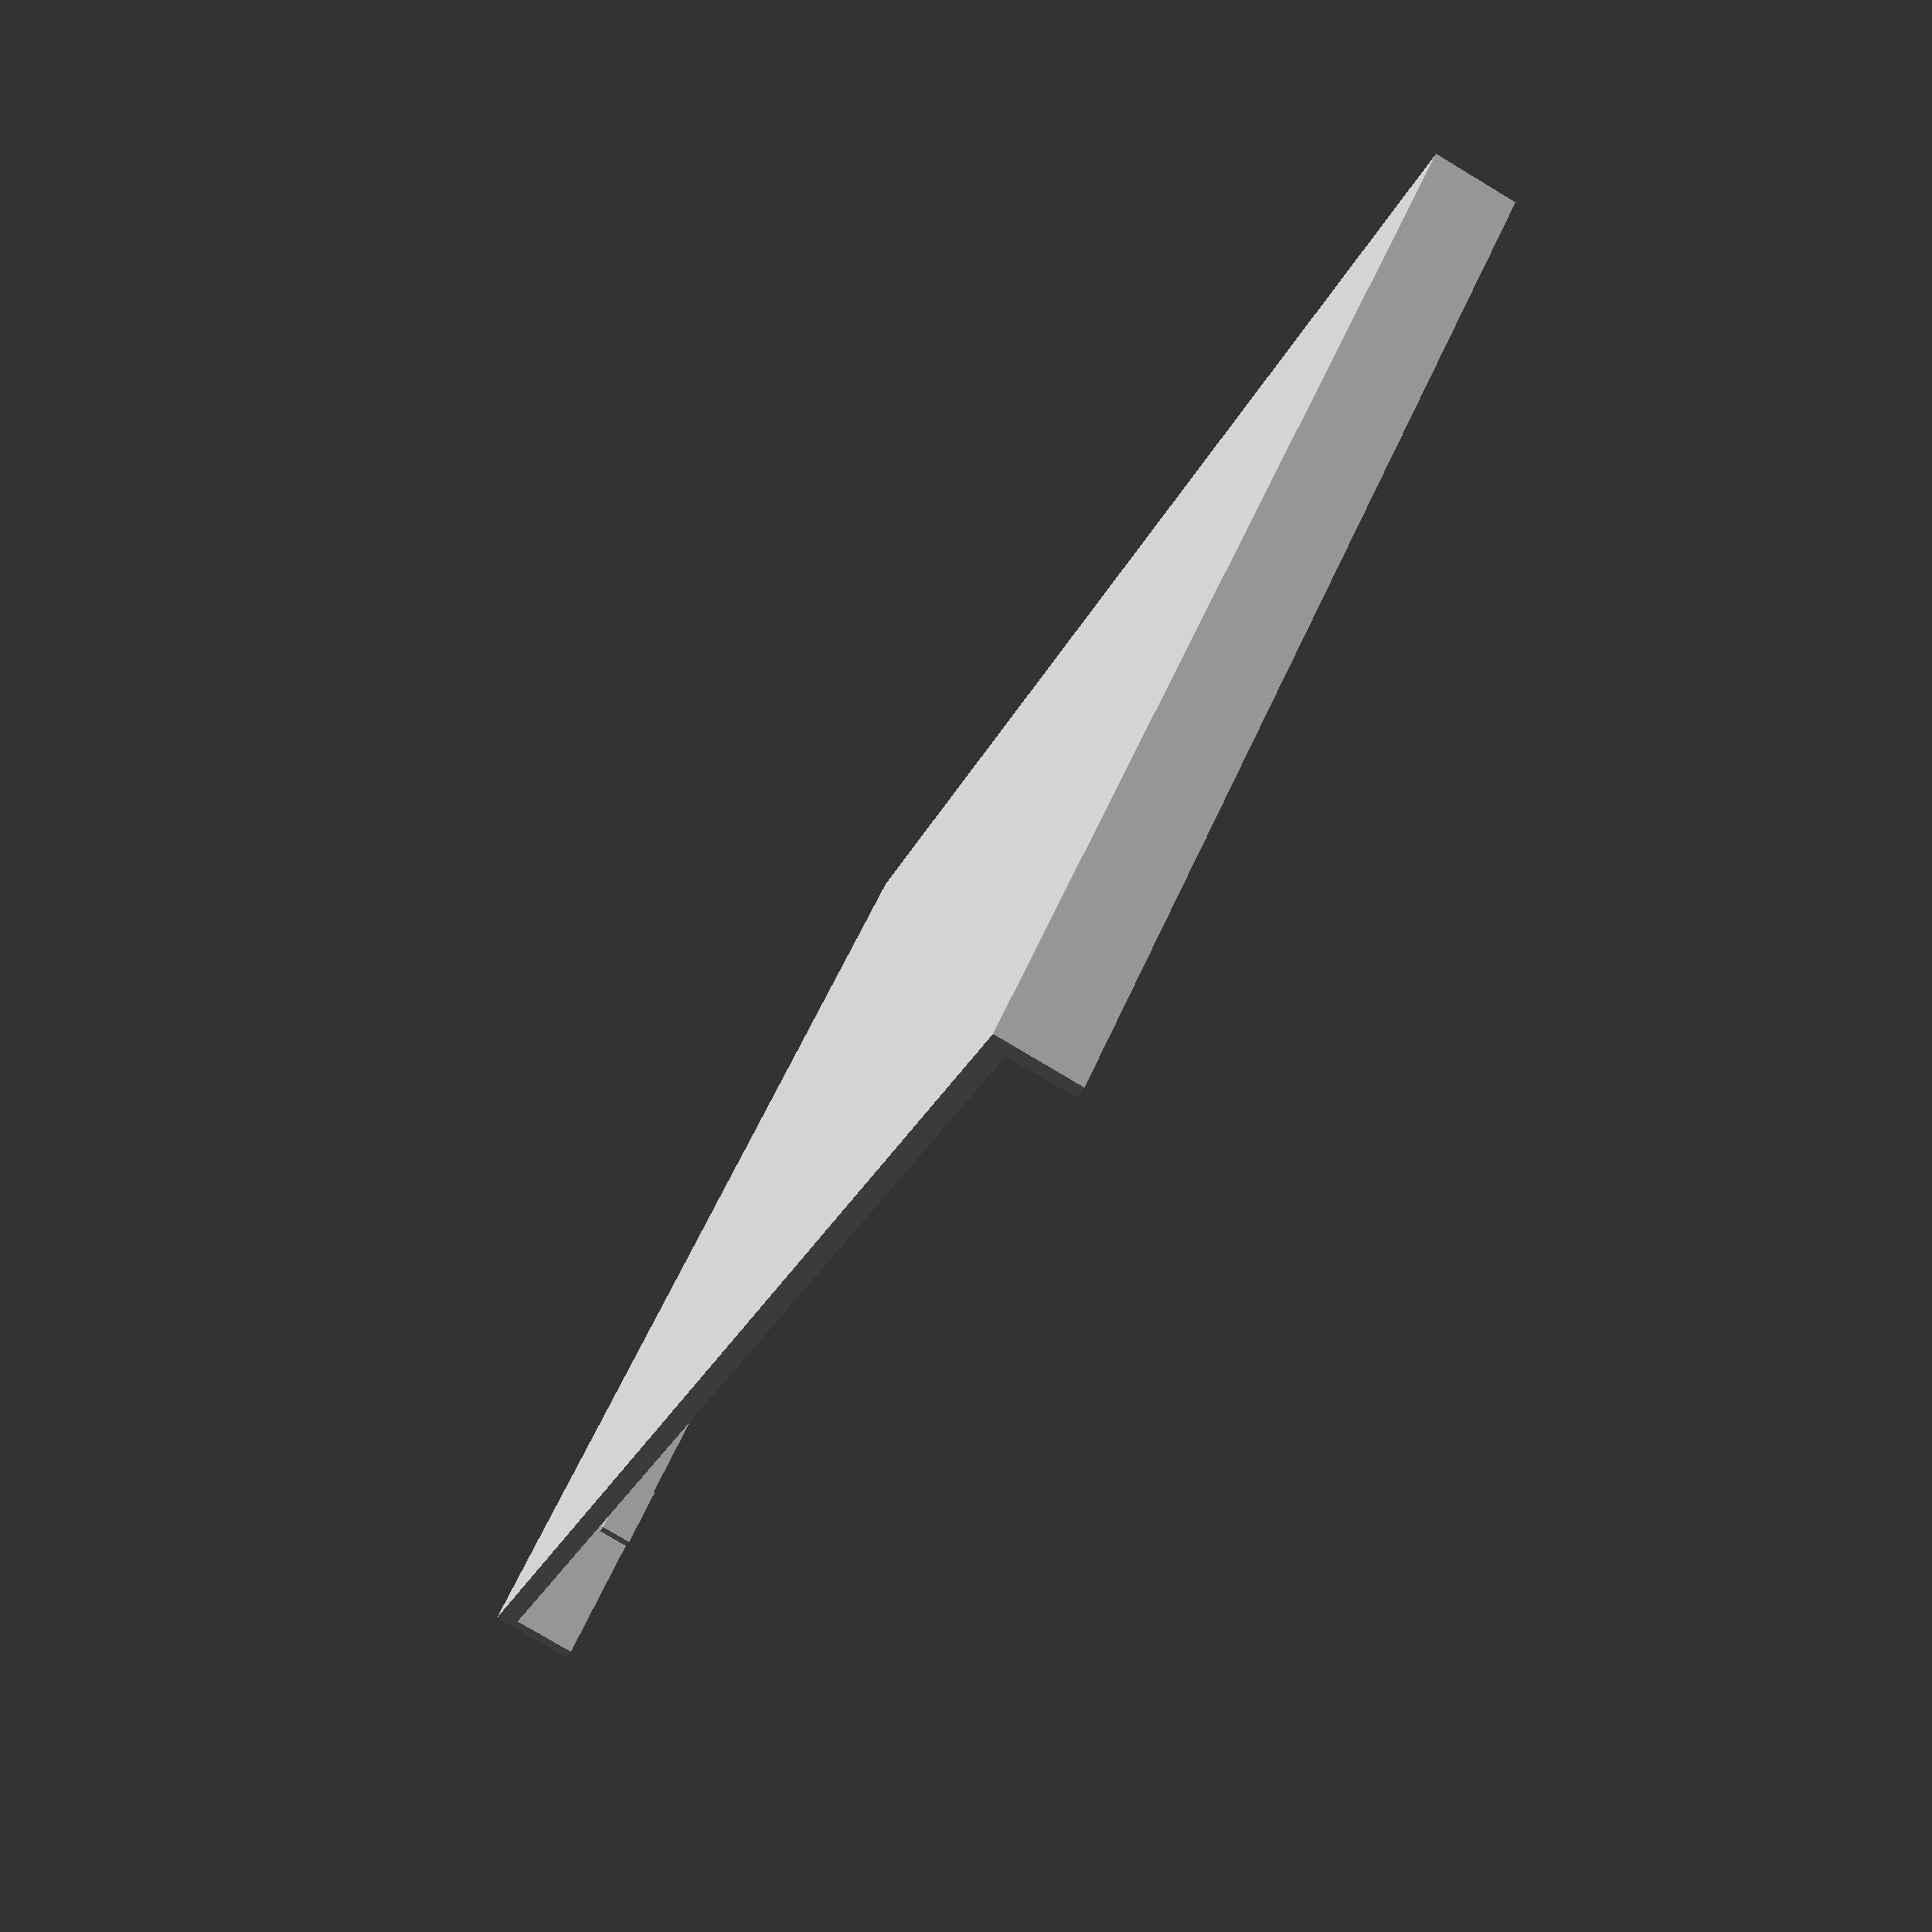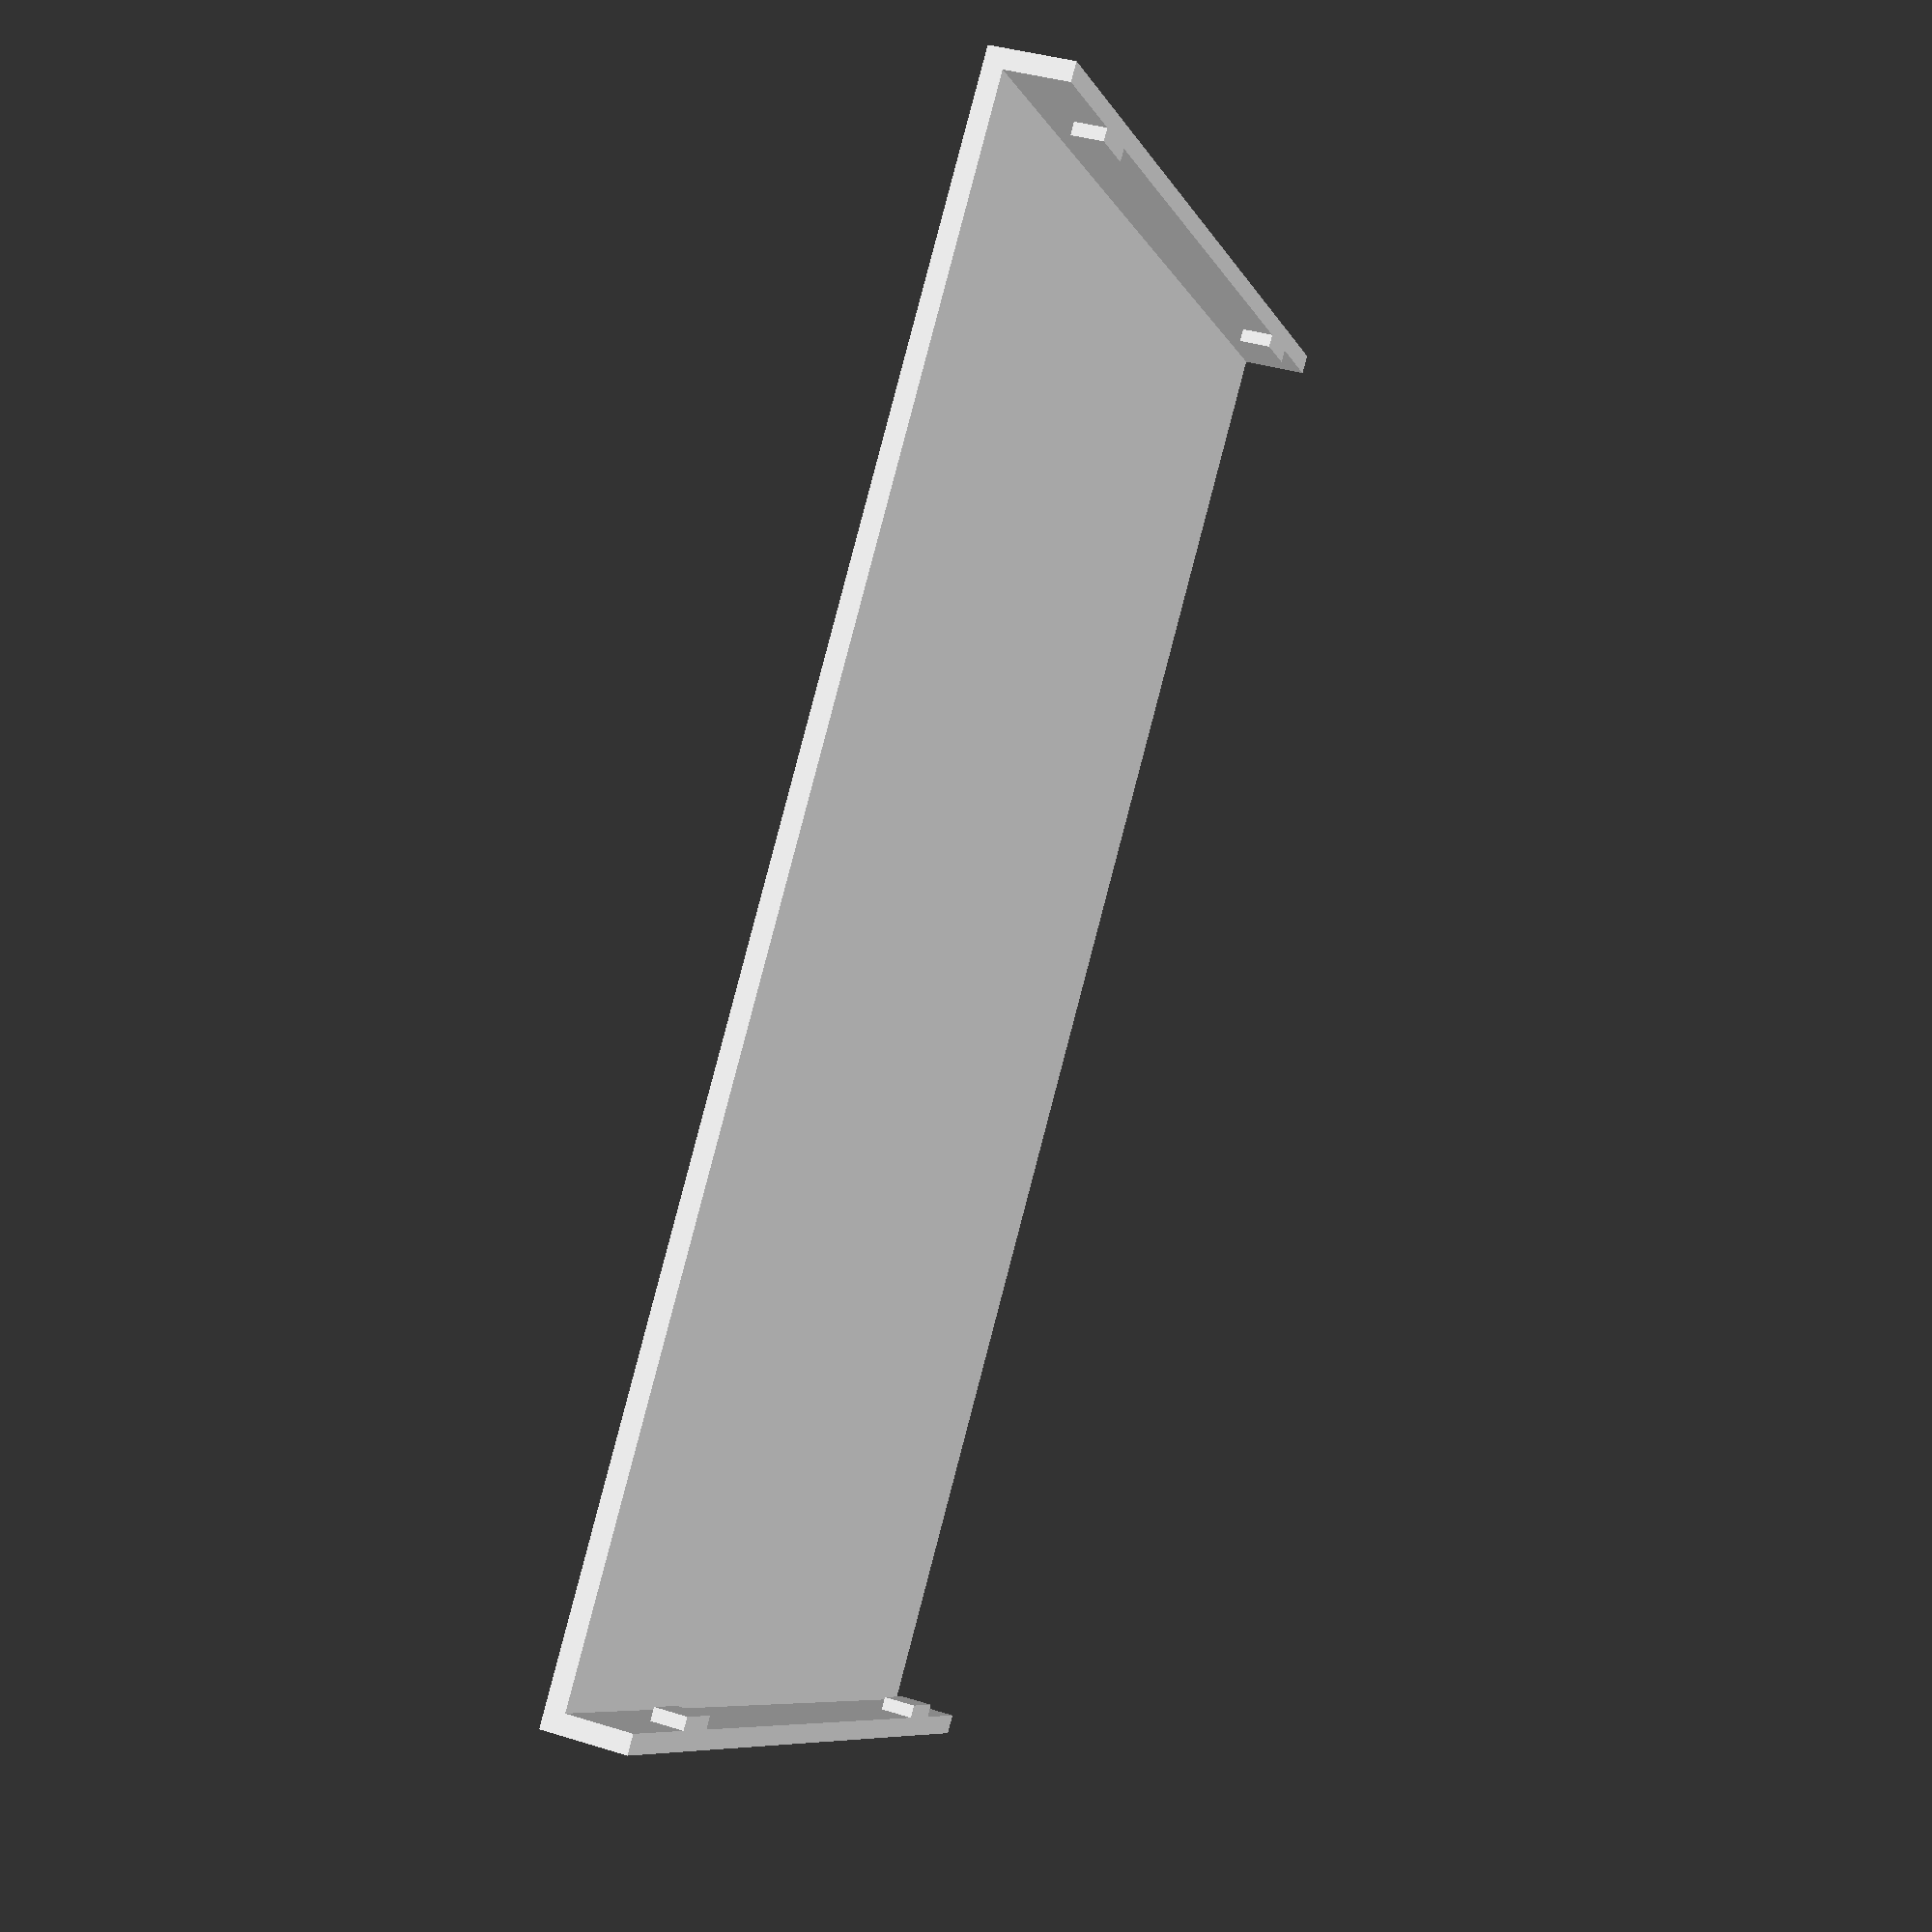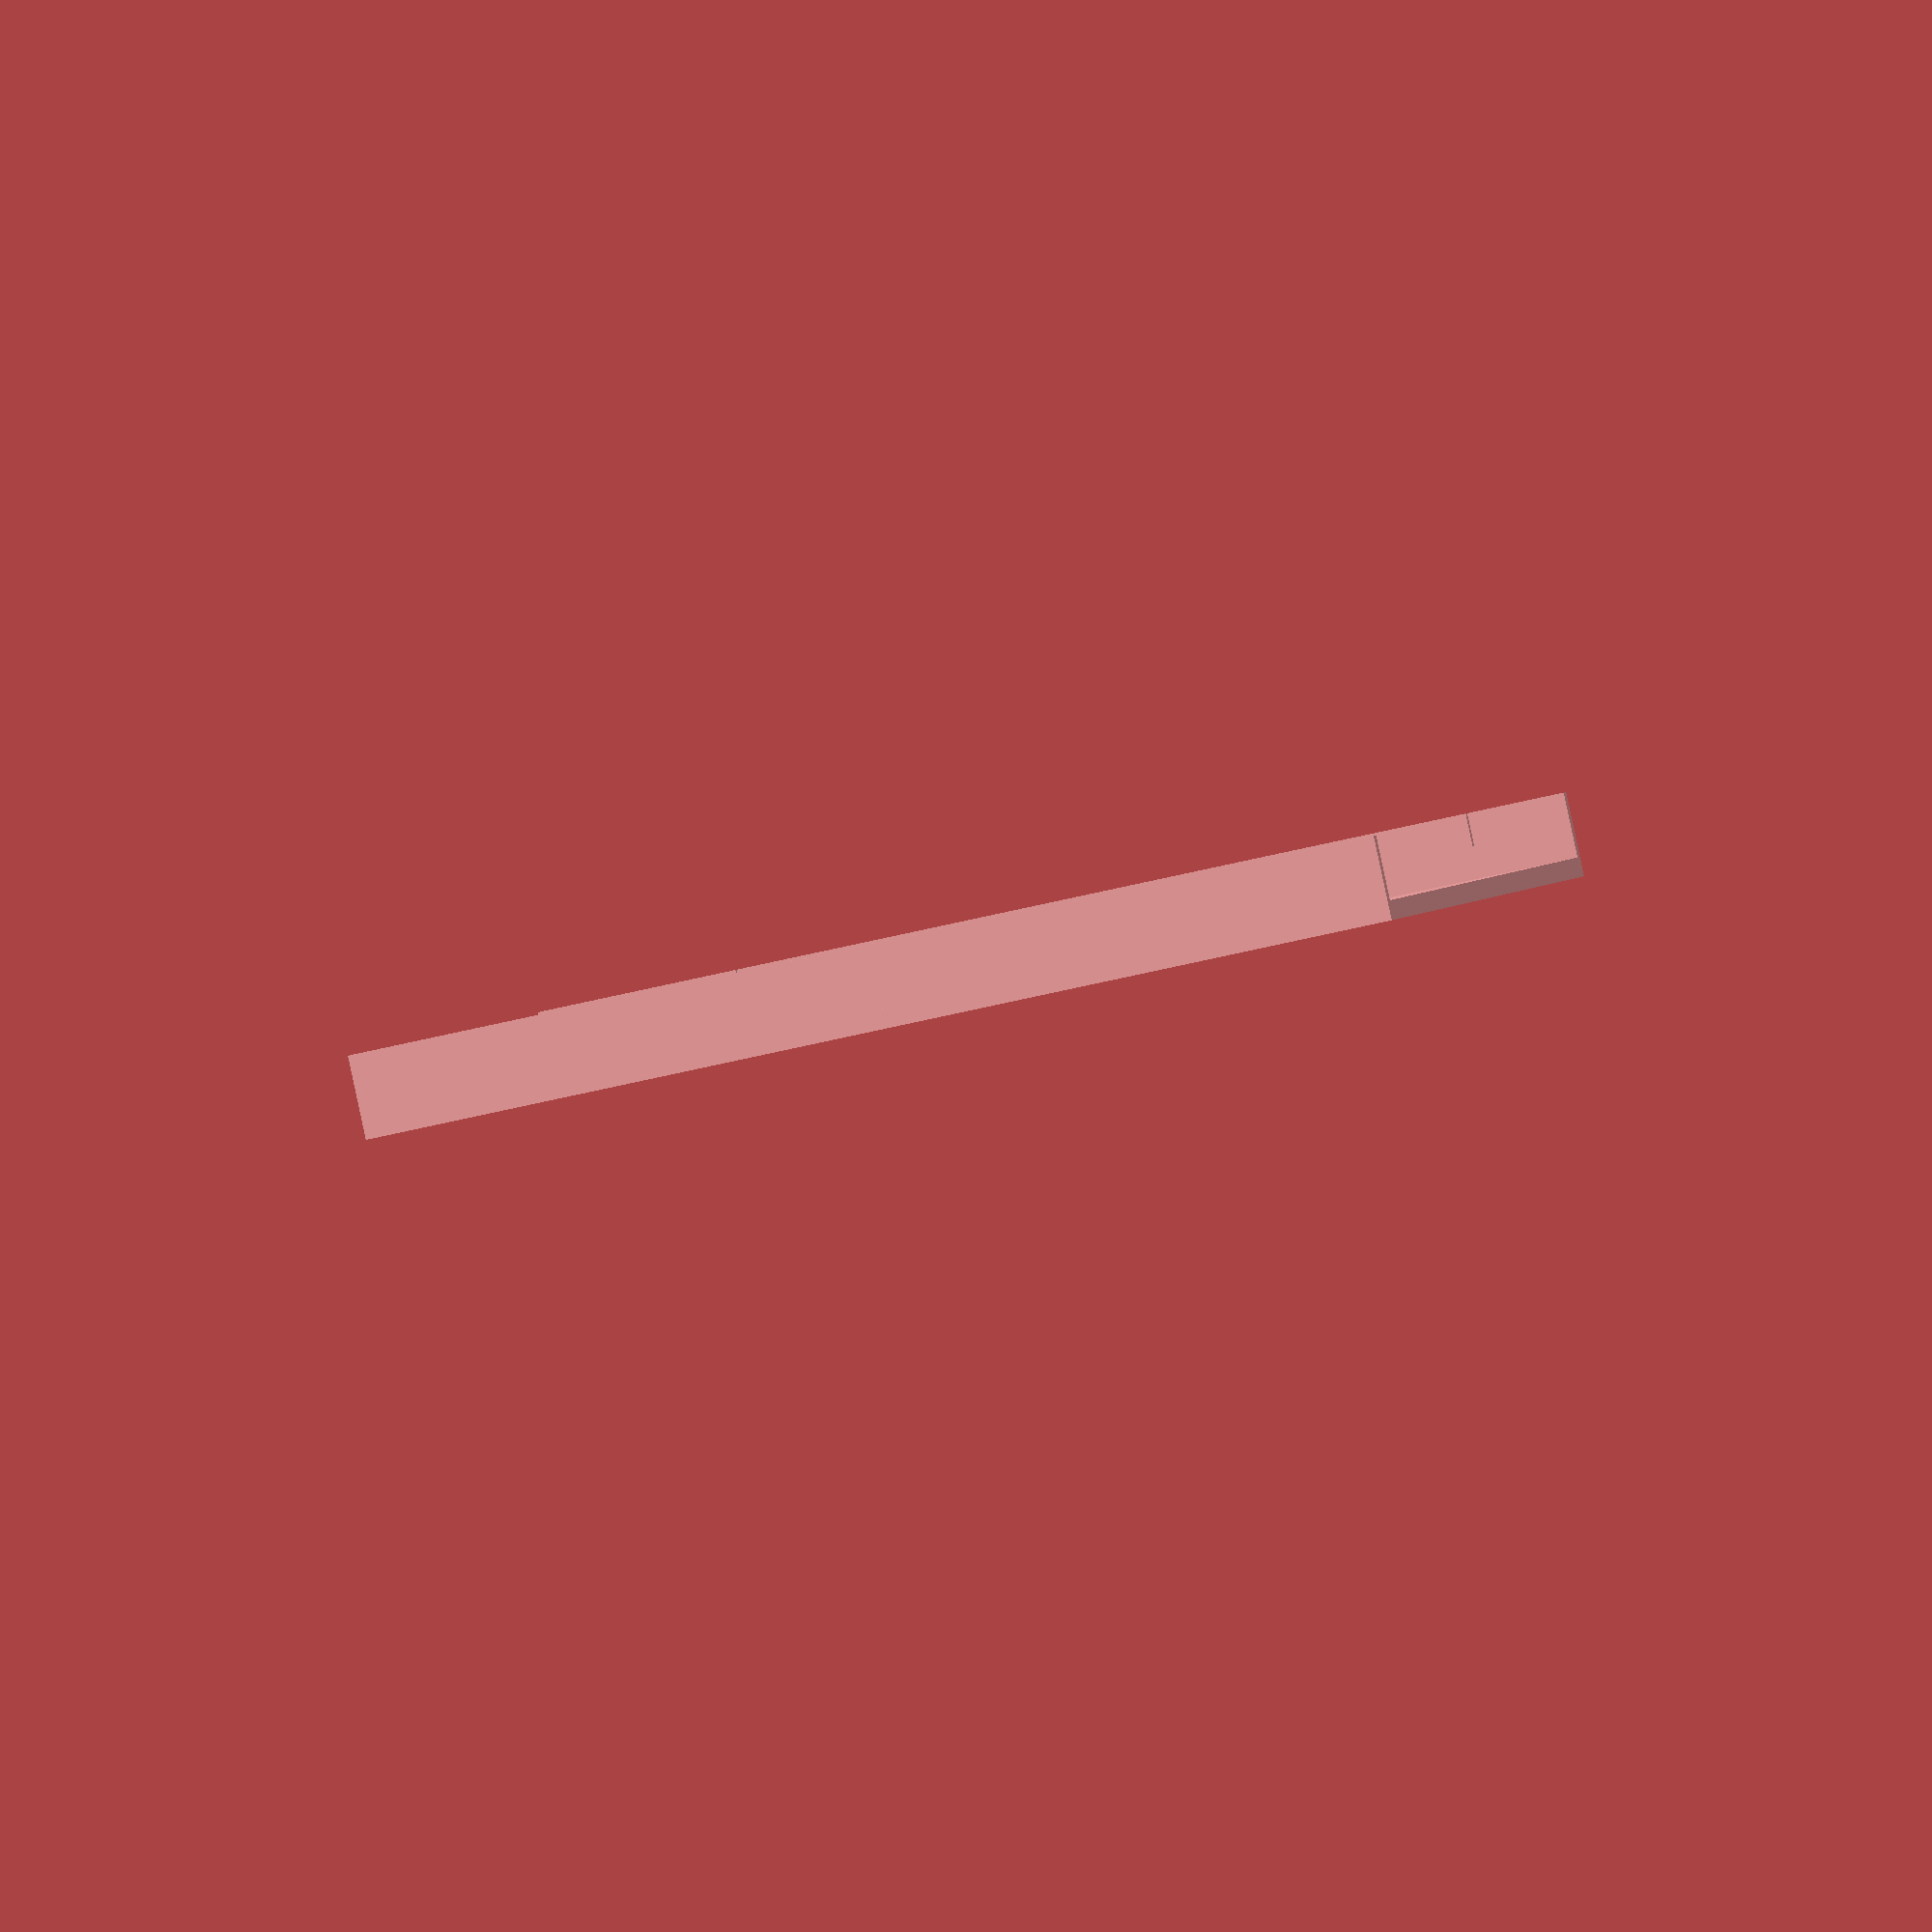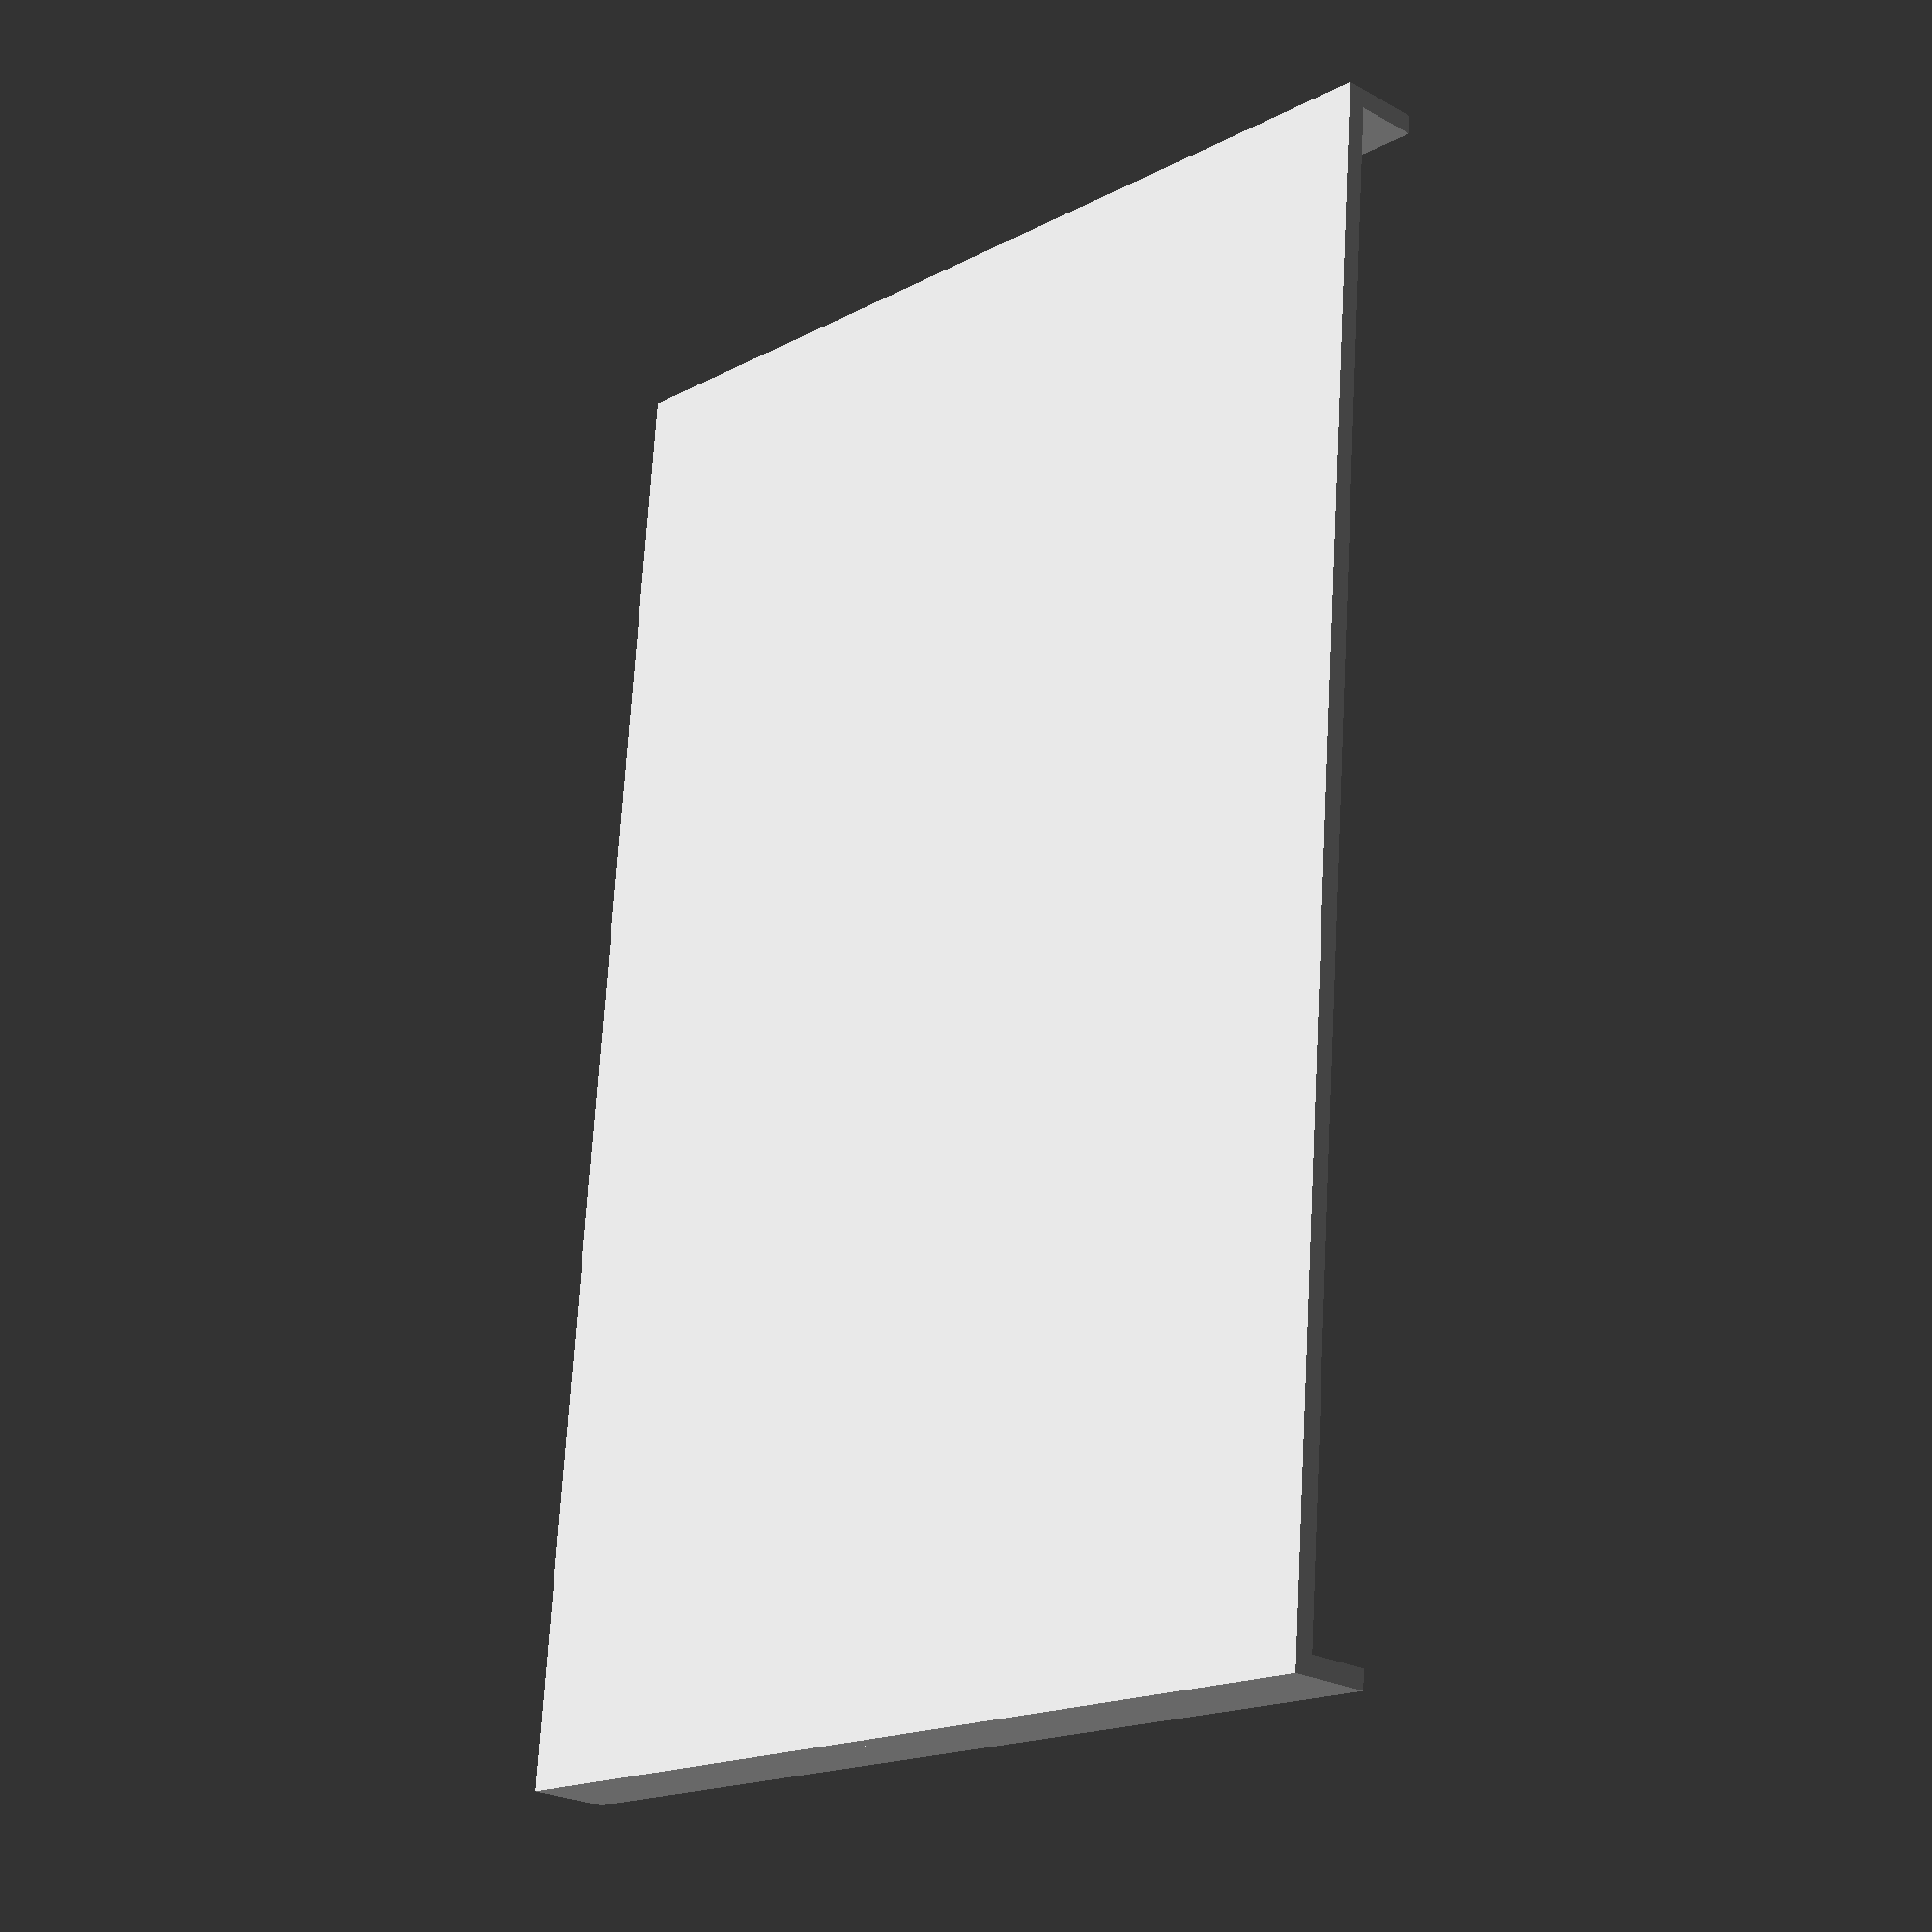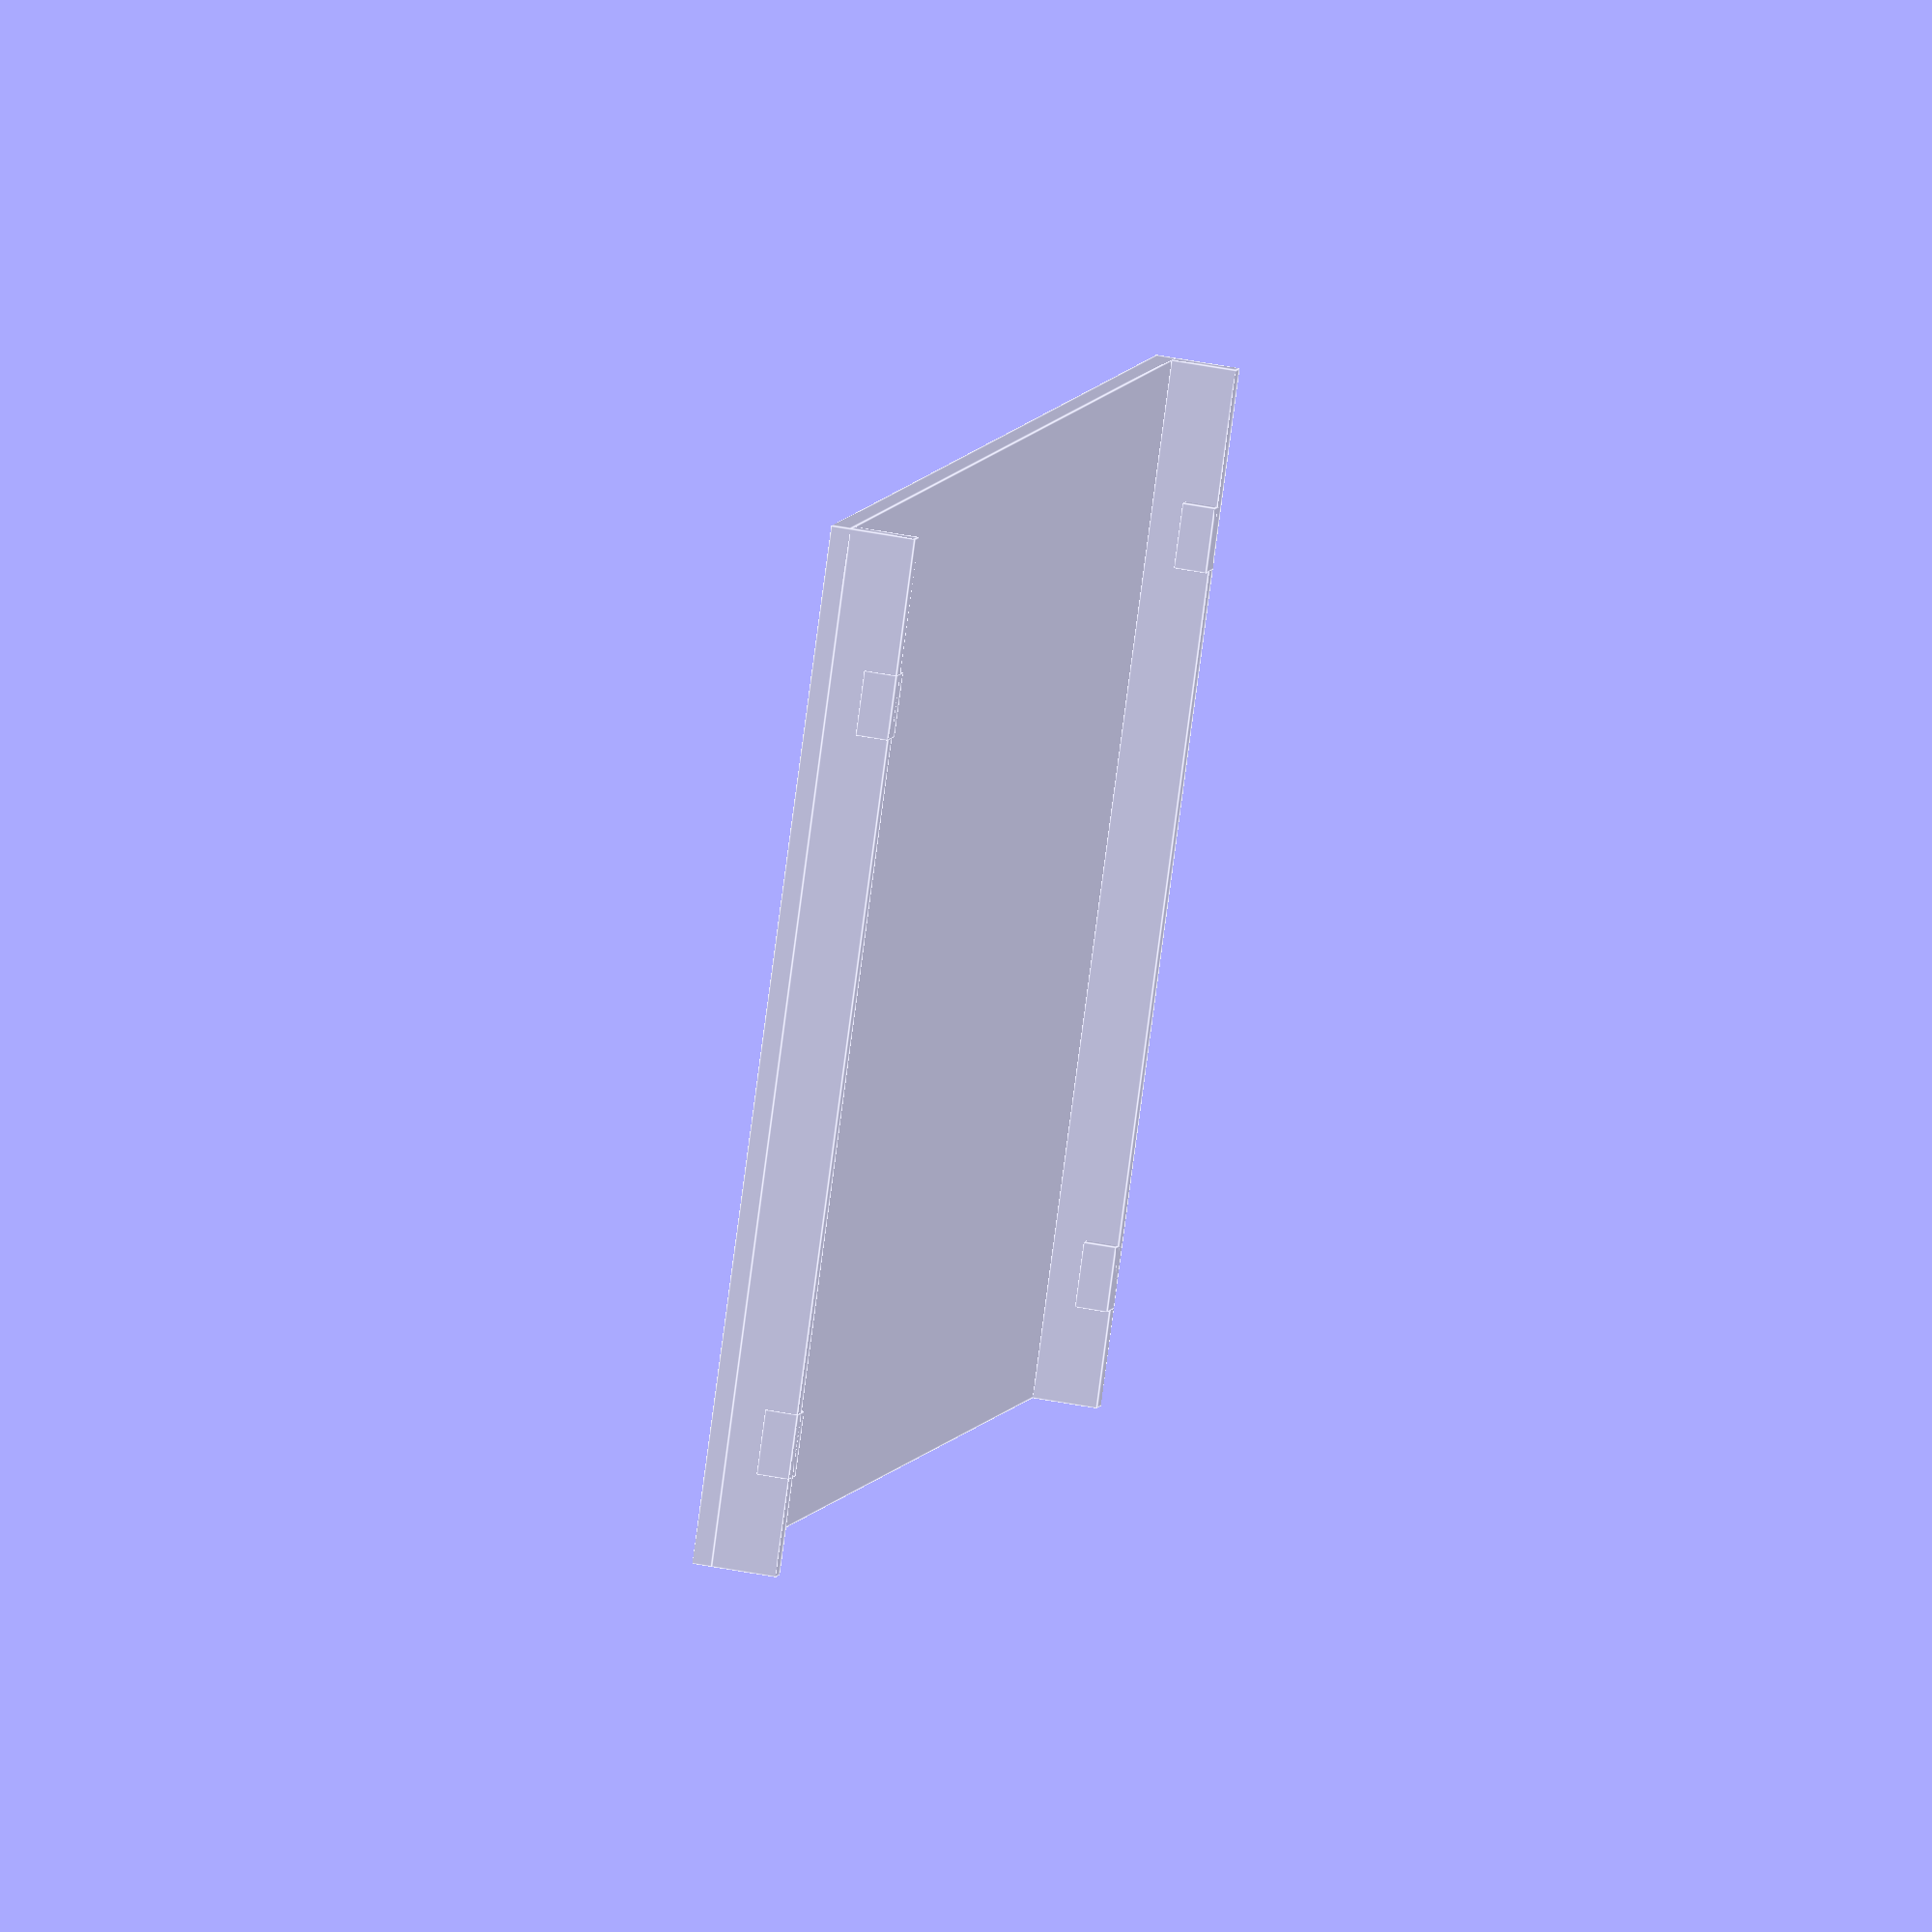
<openscad>
/* = 500w spindle case
 * parts: case + lid
 * units: mm
 *
 * * * * *
 *
 * Designed by Daniel Oaks <https://danieloaks.net>.
 *
 * To the extent possible under law, the person who associated CC0 with
 * this file and design has waived all copyright and related or
 * neighboring rights to this file and design.
 * You should have received a copy of the CC0 legalcode along with this
 * work.  If not, see <http://creativecommons.org/publicdomain/zero/1.0/>.
 *
 * * * * *
 *
 *  I got a 500w spindle for my 3018, and needed a case for it.
 *
 * * * * */
 
// part to make
Part = "Lid"; // [Case, Lid]

// mm, width of the walls
WallWidth = 1.5;

// mm, height of any lips
LipHeight = 1.5;

// mm, Width is the side with the screw connectors.
PSUWidth = 108.5 + 4;
PSUDepth = 140.5 + 1;
PSUHeight = 50.5 + 0.5;

// mm, how much empty space at the front of the enclosure
EmptySpace = 105;

// degrees, the angle of the front panel from vertical
FrontPanelAngle = 25;

// mm, size of the hole in the front panel
FrontPanelHoleWidth = 48;
FrontPanelHoleHeight = 28.5;

// mm, location of the hole in the front panel
FrontPanelHoleX = 45;
FrontPanelHoleZ = 20;

// mm, diameter of the cable ports in the side
CablePort1Diameter = 18;
CablePort2Diameter = 15;

// mm, diameter of the ground screw cutout
// and x,z relative to the far bottom corner
// of the PSU
GroundScrewDiameter = 8;
GroundScrewX = 6;
GroundScrewZ = 40.5;

// mm, lil standoff for the pwm board. this
// should be a decent press fit. insets are how
// much of the corner we can have spacers take up.
PwmBoardWidth = 34.5;
PwmBoardLength = 34.5;
PwmBoardCornerInsets = 4;
PwmBoardX = 15;
PwmBoardY = 35;

/// calculated
TotalWidth = PSUWidth + WallWidth*2;
RoughFrontSpaceWithoutAngle = (PSUHeight + WallWidth * 2) / tan(90 - FrontPanelAngle);

module copy_mirror(vec=[0,0,0], offset=[0,0,0])
{
    children();
    translate(offset) mirror(vec) children();
}

if (Part == "Lid") {
    // lid
    //translate([0, 100 + RoughFrontSpaceWithoutAngle, PSUHeight + 10]) rotate([0,180,0])
    translate([TotalWidth/2,0,0])
    translate([0,-100,0]) {
        // core shape
        translate([-WallWidth - TotalWidth/2,0,0]) cube([TotalWidth + WallWidth*2, EmptySpace - RoughFrontSpaceWithoutAngle, WallWidth]);
        
        // walls
        copy_mirror([1,0,0]) translate([-WallWidth - TotalWidth/2, 0, WallWidth]) cube([WallWidth, EmptySpace - RoughFrontSpaceWithoutAngle, 5]);
        
        // tabs
        copy_mirror([1,0,0]) translate([-WallWidth - TotalWidth/2, 10.5, WallWidth + 2.5]) cube([2.5, 5, 2.5]);
        copy_mirror([1,0,0]) translate([-WallWidth - TotalWidth/2, EmptySpace - RoughFrontSpaceWithoutAngle - 12.5, WallWidth + 2.5]) cube([2.5, 5, 2.5]);
    }
}

if (Part == "Case") { 
    // main body
    difference() {
        // core shape
        cube([TotalWidth, PSUDepth + WallWidth + EmptySpace, PSUHeight + WallWidth*2]);
        
        // hollow out insides
        translate([WallWidth, WallWidth, WallWidth]) cube([PSUWidth, PSUDepth + EmptySpace, PSUHeight]);
     
        // PSU cutout
        translate([-1, EmptySpace + WallWidth, WallWidth]) cube([PSUWidth + WallWidth + 1, PSUDepth + 1, PSUHeight + WallWidth + 1]);
        
        // front panel cutout
        rotate([- FrontPanelAngle,0,0]) translate([-1,-PSUHeight + WallWidth,0]) cube([PSUWidth + 8,PSUHeight,PSUHeight * 3]);

        // m3 screw holes
        translate([40.8,83.7 + EmptySpace,0]) cylinder(WallWidth*3, d=4, center=true);
        translate([72.7,83.7 + EmptySpace,0]) cylinder(WallWidth*3, d=4, center=true);
        
        // cable ports in side
        translate([0,EmptySpace - CablePort1Diameter/2 - 25,(PSUHeight + WallWidth*2)/2 + 10]) rotate([0,90,0]) cylinder(WallWidth*3, d=CablePort1Diameter, center=true);

        translate([0,EmptySpace - CablePort2Diameter/2 - 55,(PSUHeight + WallWidth*2)/2 - 12]) rotate([0,90,0]) cylinder(WallWidth*3, d=CablePort2Diameter, center=true);

        // ground screw cutout
        translate([WallWidth+PSUWidth, EmptySpace+WallWidth + GroundScrewX, WallWidth + GroundScrewZ]) rotate([0,90,0]) cylinder(WallWidth*3, d=GroundScrewDiameter, center=true);

        // open lid on the empty space
        translate([TotalWidth/2, EmptySpace/2 + WallWidth + RoughFrontSpaceWithoutAngle, WallWidth + PSUHeight]) cube([PSUWidth, EmptySpace, WallWidth*3], center=true);

        // snap-fit holes for lid
        translate([WallWidth + PSUWidth/2, EmptySpace - 13, WallWidth+PSUHeight - 5]) copy_mirror([1,0,0]) translate([-PSUWidth/2 - WallWidth - 0.5,0,0]) cube([3, 6, 3]);
        translate([WallWidth + PSUWidth/2, RoughFrontSpaceWithoutAngle + 10, WallWidth+PSUHeight - 5]) copy_mirror([1,0,0]) translate([-PSUWidth/2 - WallWidth - 0.5,0,0]) cube([3, 6, 3]);
    }


    // inner chamfer at front
    difference() {
        cube([TotalWidth, WallWidth*2, PSUHeight]);

        // front panel cutout
        rotate([- FrontPanelAngle,0,0]) translate([-1,-PSUHeight + WallWidth,0]) cube([PSUWidth + 8,PSUHeight,PSUHeight * 3]);
    }

    // inner chamfer on sides
    intersection() {
        translate([TotalWidth/2,0,0]) copy_mirror([1,0,0]) translate([- TotalWidth/2,0,0]) rotate([0,45,0]) translate([WallWidth, (EmptySpace + WallWidth) / 2, WallWidth]) cube([WallWidth * 10, EmptySpace + WallWidth, WallWidth*2.1], center = true);
        
        // hollow out insides
        translate([WallWidth, WallWidth, WallWidth]) cube([PSUWidth, EmptySpace, PSUHeight]);
    }

    // pwm board holder
    translate([PwmBoardWidth/2 + WallWidth + PwmBoardX, PwmBoardLength/2 + WallWidth + PwmBoardY, WallWidth]) {
        copy_mirror([0,1,0]) copy_mirror([1,0,0]) translate([- PwmBoardWidth/2 + PwmBoardCornerInsets/2, - PwmBoardLength/2 + PwmBoardCornerInsets/2, 0]) cube([PwmBoardCornerInsets, PwmBoardCornerInsets, WallWidth], center=true);
        copy_mirror([0,1,0]) translate([0,- PwmBoardLength/2 - WallWidth/2,1.5/2]) cube([PwmBoardWidth + WallWidth*2, WallWidth, WallWidth + 1.5], center=true);
        copy_mirror([1,0,0]) rotate([0,0,90]) translate([0,- PwmBoardWidth/2 - WallWidth/2,1.5/2]) cube([PwmBoardLength + WallWidth*2, WallWidth, WallWidth + 1.5], center=true);
    }
        
    // psu stopping lip
    translate([0, EmptySpace, WallWidth]) cube([TotalWidth, WallWidth, LipHeight]);
    translate([PSUWidth + (WallWidth - LipHeight), EmptySpace, 0]) cube([LipHeight, WallWidth, PSUHeight + WallWidth]);
    translate([0, EmptySpace + WallWidth, WallWidth]) cube([WallWidth, PSUDepth, LipHeight]);

    // psu lip at end
    translate([0, EmptySpace + WallWidth + PSUDepth, 0]) cube([TotalWidth, WallWidth, WallWidth + LipHeight]);
    translate([PSUWidth + (WallWidth - LipHeight), EmptySpace + WallWidth + PSUDepth, 0]) cube([LipHeight + WallWidth, WallWidth, PSUHeight + WallWidth*2]);

    // front panel
    difference() {
        intersection() {
            // core shape
            cube([TotalWidth, PSUDepth + WallWidth + EmptySpace, PSUHeight + WallWidth*2]);

            // front panel cutout
            rotate([- FrontPanelAngle,0,0]) translate([-1,-PSUHeight + WallWidth,0]) cube([PSUWidth + 8,PSUHeight,PSUHeight * 3]);
        }

        intersection() {
            // core shape
            translate([-1,-1,-1]) cube([TotalWidth + 2, PSUDepth + WallWidth + EmptySpace + 2, PSUHeight + WallWidth*2 + 2]);

            // front panel cutout
            rotate([- FrontPanelAngle,0,0]) translate([-1,-PSUHeight,0]) cube([PSUWidth + 8,PSUHeight,PSUHeight * 3]);
        }
        
        // front panel hole
        rotate([- FrontPanelAngle,0,0]) translate([FrontPanelHoleX, -1, FrontPanelHoleZ]) cube([FrontPanelHoleWidth, 200, FrontPanelHoleHeight]);
    }
}

</openscad>
<views>
elev=79.4 azim=310.9 roll=239.1 proj=p view=wireframe
elev=141.9 azim=313.9 roll=248.5 proj=p view=wireframe
elev=269.9 azim=277.2 roll=167.9 proj=o view=wireframe
elev=23.7 azim=265.2 roll=226.8 proj=p view=solid
elev=320.4 azim=212.4 roll=284.2 proj=o view=edges
</views>
